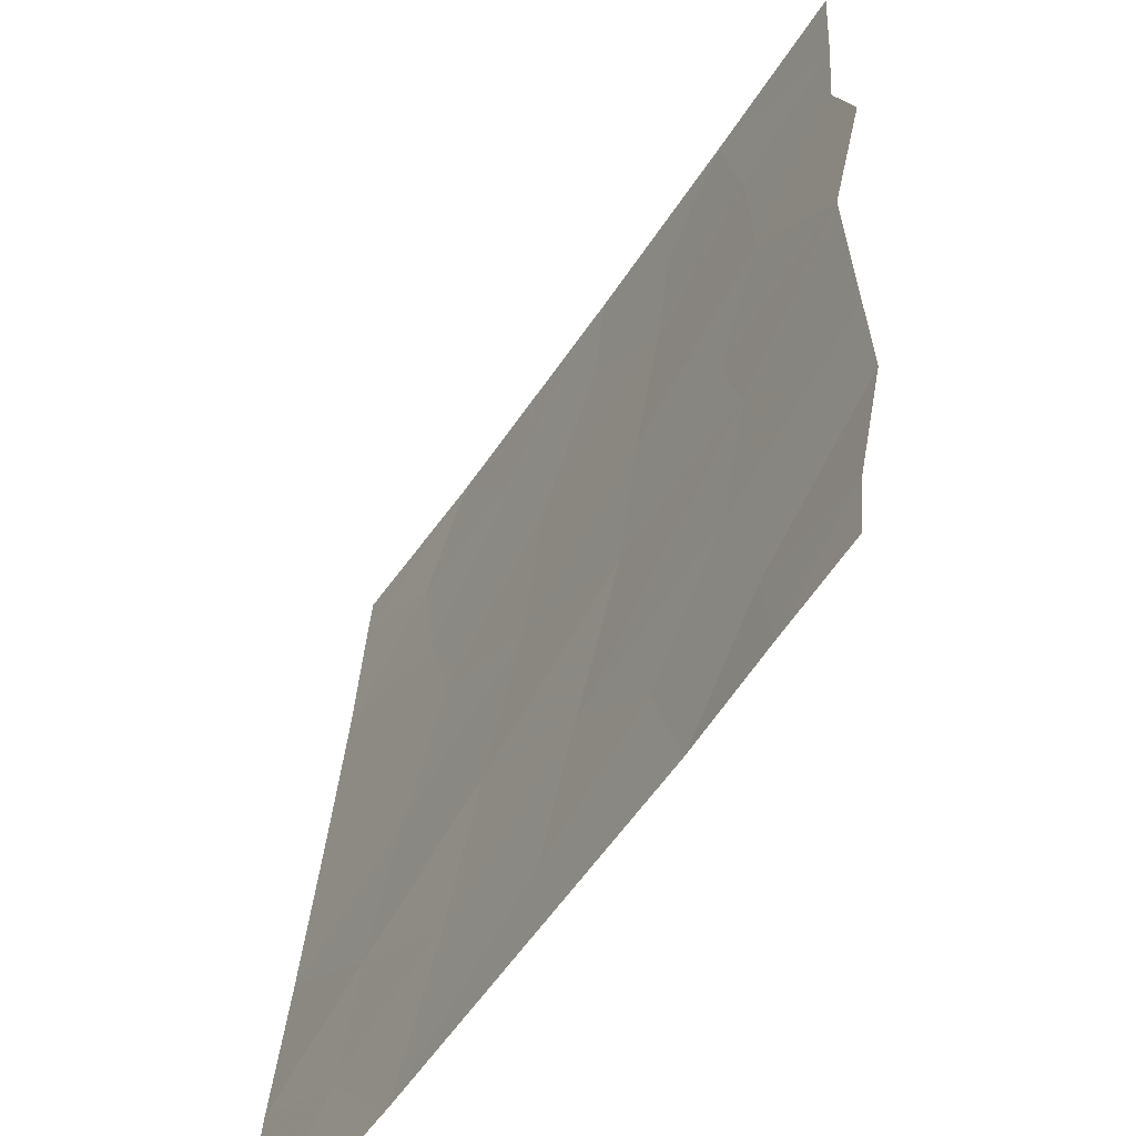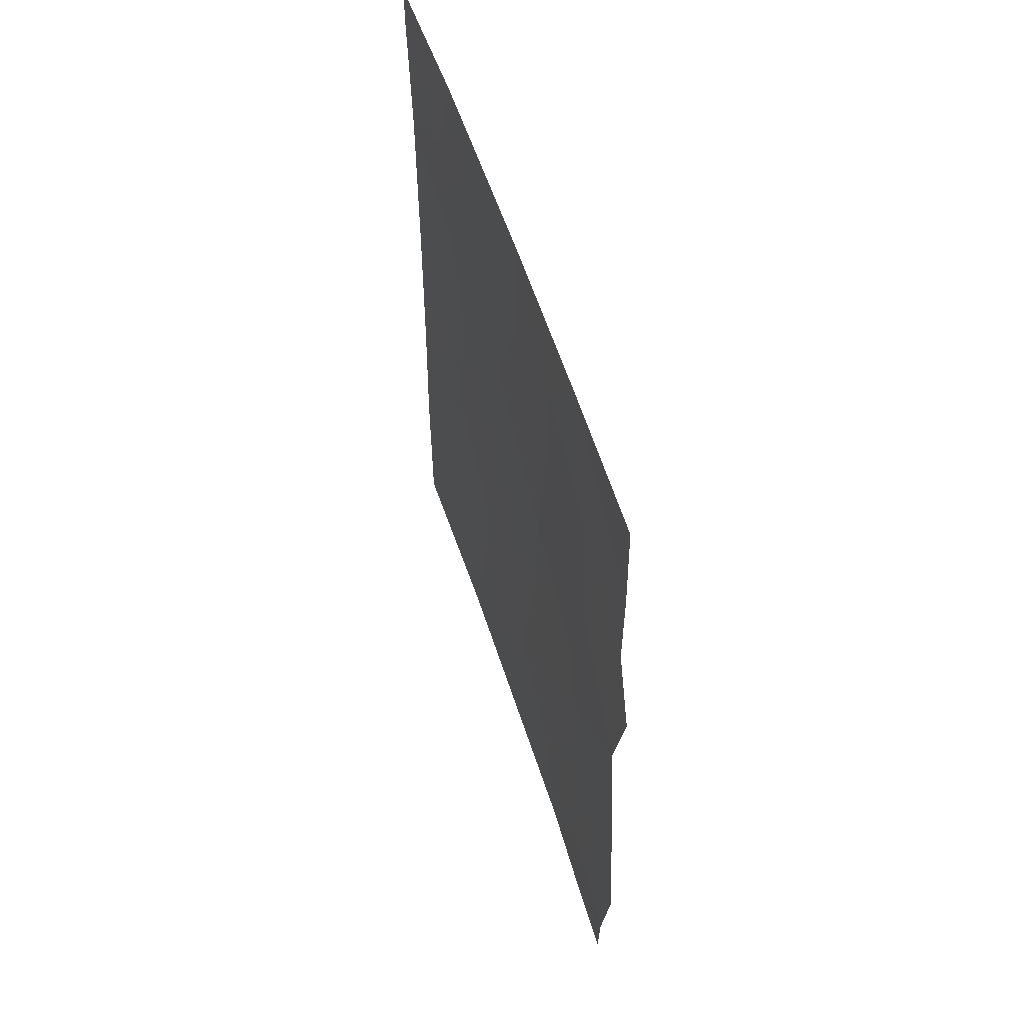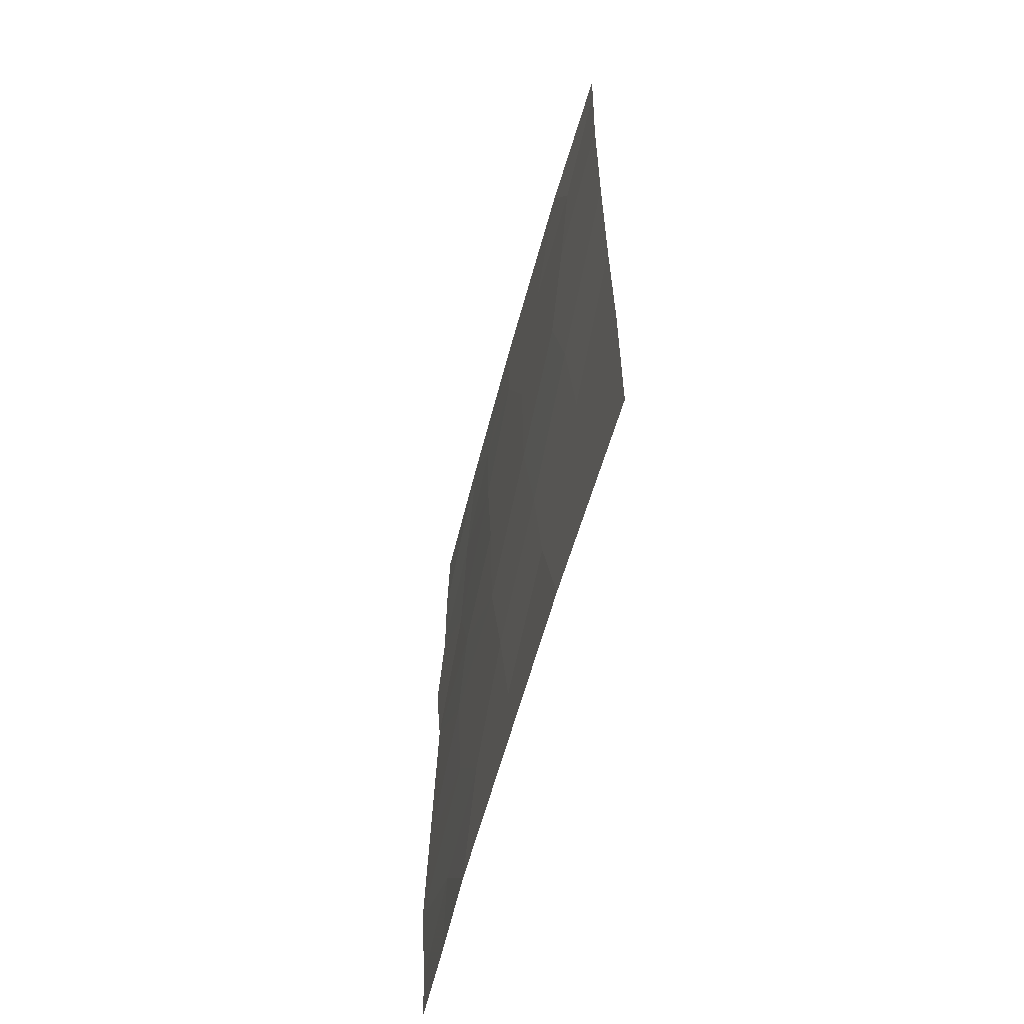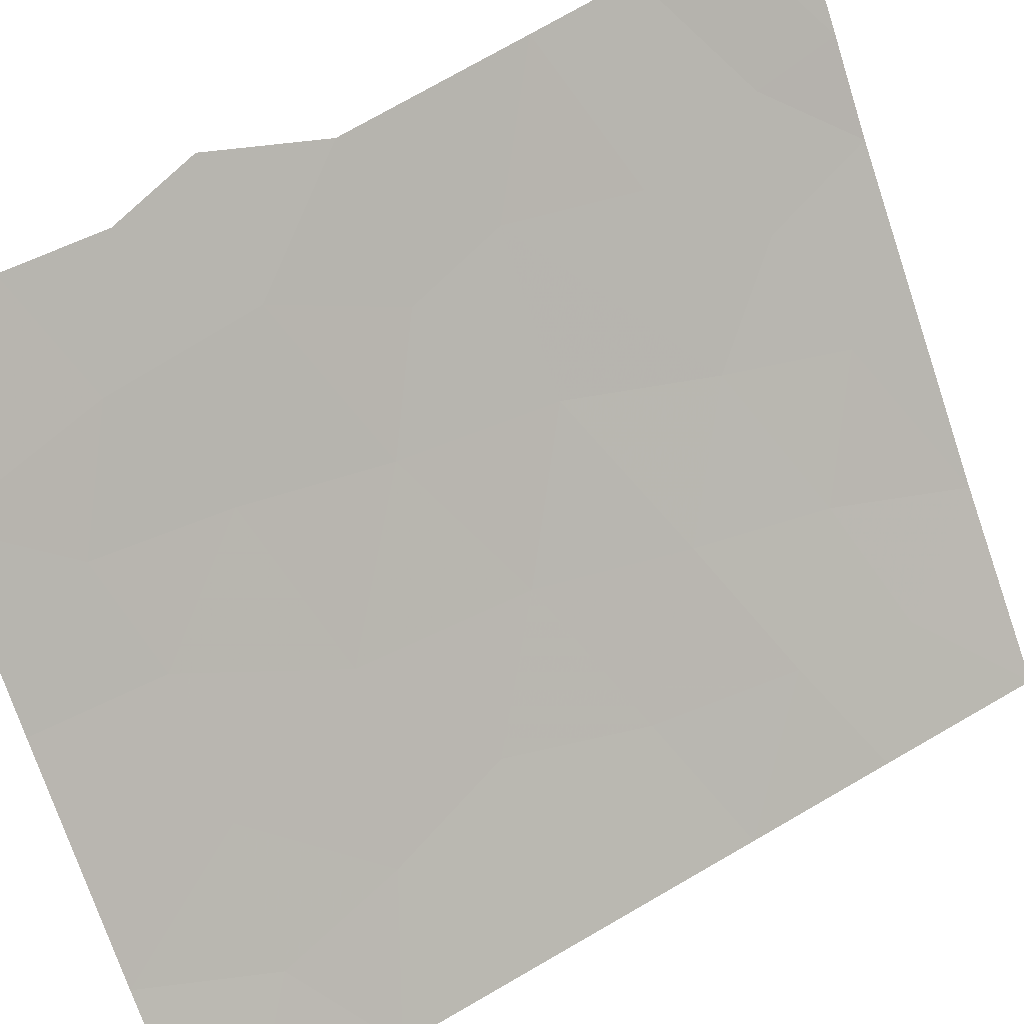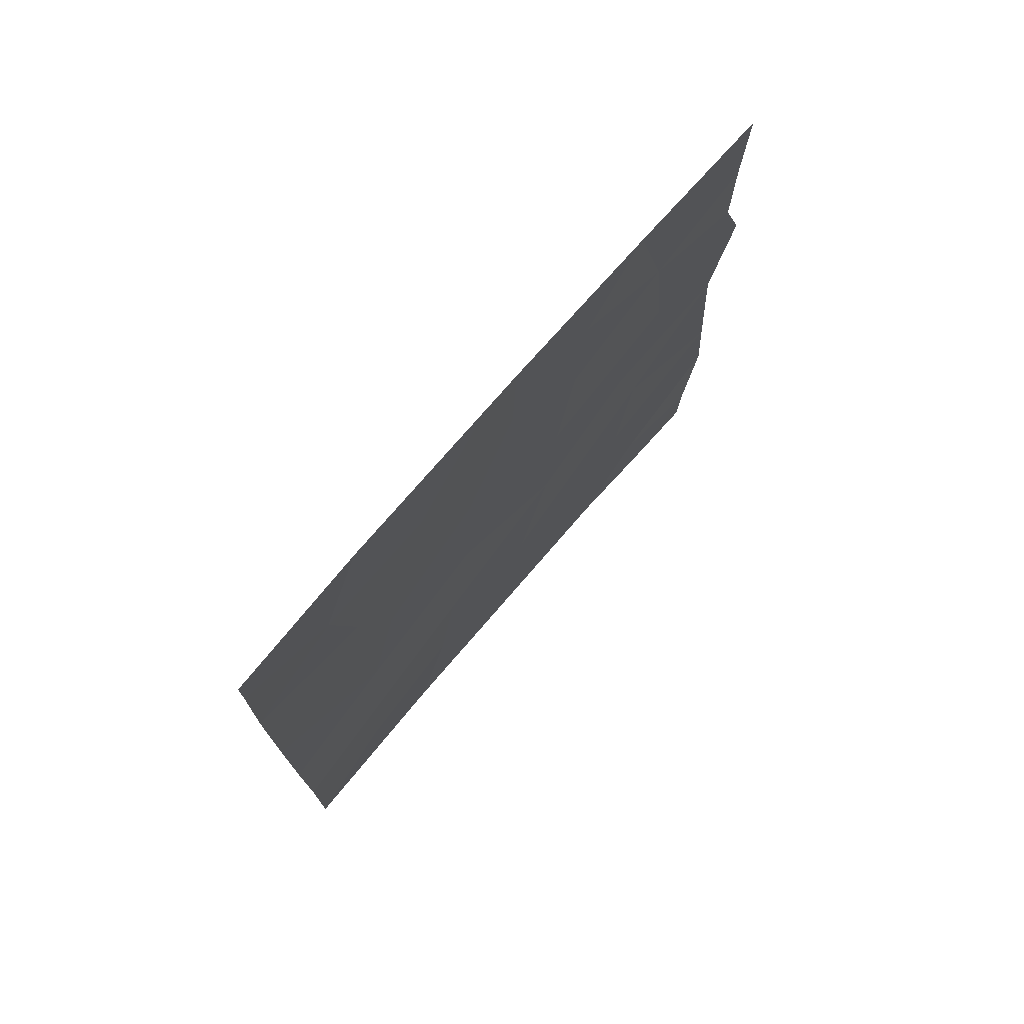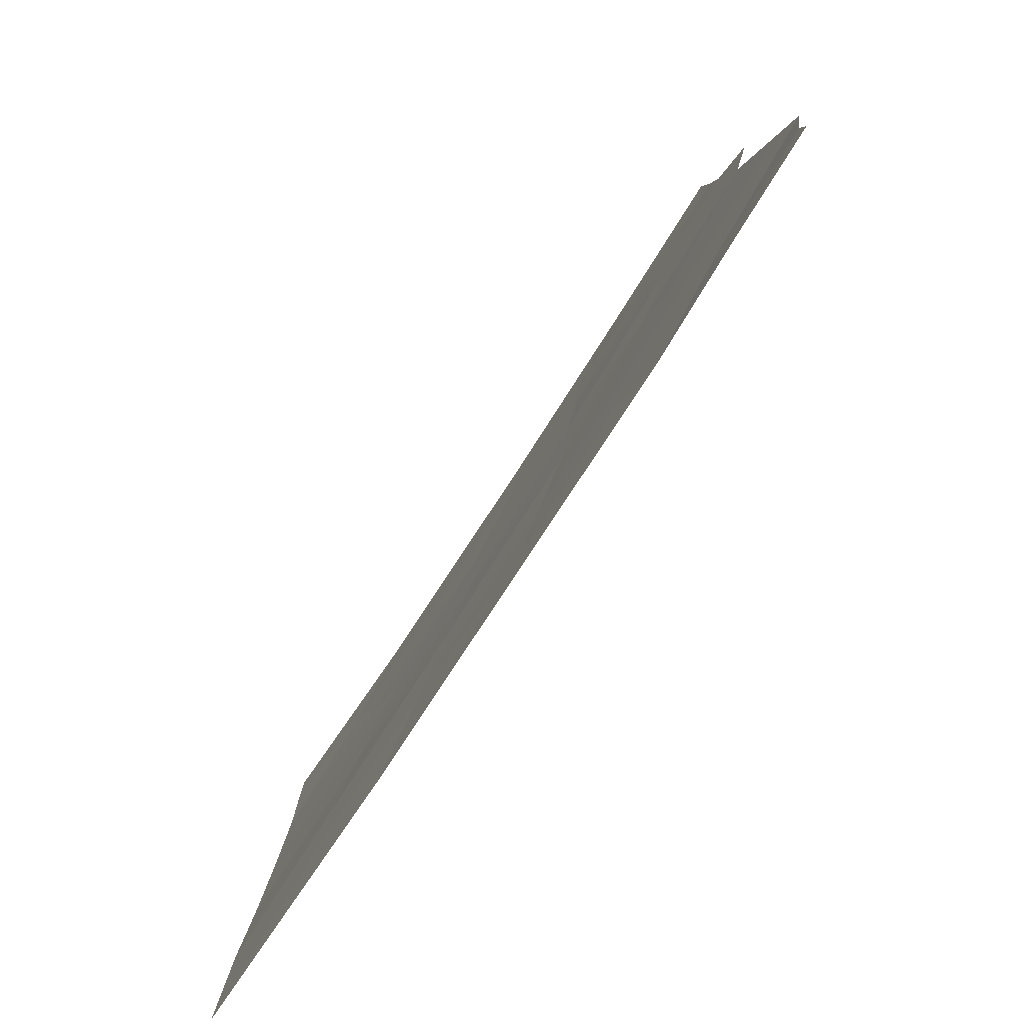
<metadata>
{"format":"obj","ext":"obj","renderer":"f3d","projection":"perspective","resolution":1024,"background":"white","views":[{"elev":30.1,"azim":-176.8,"up":"+Y"},{"elev":55.6,"azim":-163.8,"up":"+Z"},{"elev":-60.8,"azim":18.6,"up":"+Z"},{"elev":44.4,"azim":54.9,"up":"+Y"},{"elev":74.9,"azim":74.4,"up":"+Z"},{"elev":4.3,"azim":179.8,"up":"+Y"}]}
</metadata>
<code>
v 80.26 42.04 -42.91
v 80.11 42.3 -40.99
v 78.23 45.19 -46.12
v 78.14 45.3 -47.64
v 79.37 43.41 -46.91
v 81.15 40.78 -38
v 82.48 38.79 -38
v 81.85 39.71 -39.71
v 79.08 43.84 -48.74
v 79.96 42.48 -48.37
v 80.98 40.94 -50
v 80.89 41.08 -48.96
v 83.65 37.05 -47.65
v 79.64 42.95 -50
v 82.6 38.55 -41.27
v 80.66 41.42 -47.15
v 82.27 39.02 -42.89
v 83.67 37.08 -38.64
v 83.68 37.09 -38
v 83.65 37.03 -40.59
v 82.56 38.59 -44.82
v 78.16 45.34 -41.93
v 78.38 45.02 -40.79
v 80.84 41.21 -39.65
v 80.83 41.26 -38
v 82.14 39.21 -50
v 83.65 37.03 -50
v 78.38 44.99 -43.49
v 83.64 37.02 -43.18
v 83.64 37.03 -45.58
v 78.31 45.08 -49.18
v 78.96 44.05 -50
v 78.33 45.04 -50
v 79.53 43.25 -38
v 78.37 45.02 -39.48
v 78.39 45.05 -38
v 82.84 38.24 -39.64
v 81.37 40.35 -43.95
v 81.63 40 -46.06
v 80.35 41.89 -45.05
v 79.22 43.65 -45.03
v 79.24 43.7 -40.06
v 80.05 42.43 -39.27
v 81.81 39.72 -47.99
v 82.81 38.26 -48.59
v 79.45 43.29 -43.7
v 82.73 38.39 -46.89
v 81.32 40.46 -41.63
v 79.11 43.88 -42.06
f 2 49 1
f 3 4 5
f 7 6 8
f 9 14 10
f 11 26 12
f 16 5 10
f 45 13 47
f 10 14 12
f 11 12 14
f 7 8 37
f 3 5 41
f 5 16 41
f 41 16 40
f 7 18 19
f 37 18 7
f 20 37 15
f 21 17 38
f 28 46 49
f 16 39 40
f 6 25 24
f 20 18 37
f 13 45 27
f 29 20 15
f 29 15 17
f 13 30 47
f 30 21 47
f 39 47 21
f 30 29 21
f 22 49 23
f 25 34 43
f 4 9 5
f 9 10 5
f 34 42 43
f 28 3 41
f 26 44 12
f 8 48 15
f 48 2 1
f 39 21 38
f 4 31 9
f 31 32 9
f 31 33 32
f 14 9 32
f 35 34 36
f 23 42 35
f 21 29 17
f 41 40 46
f 37 8 15
f 24 2 48
f 48 38 17
f 24 43 2
f 40 1 46
f 1 38 48
f 38 1 40
f 25 43 24
f 42 2 43
f 2 42 49
f 44 39 16
f 45 44 26
f 1 49 46
f 41 46 28
f 42 34 35
f 8 6 24
f 45 26 27
f 44 47 39
f 16 10 12
f 44 16 12
f 47 44 45
f 40 39 38
f 24 48 8
f 48 17 15
f 49 42 23
f 28 49 22

</code>
